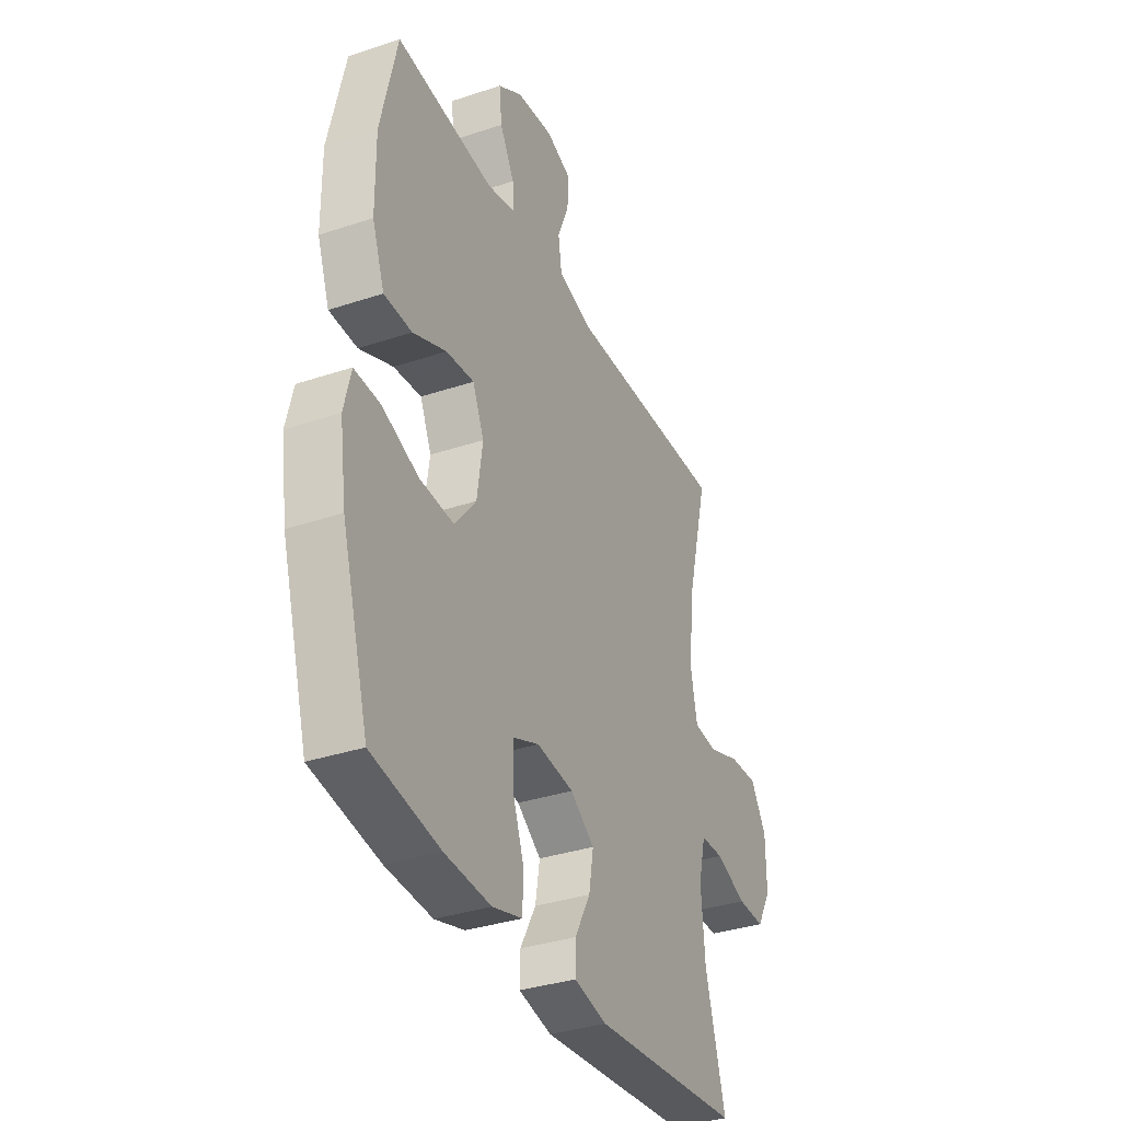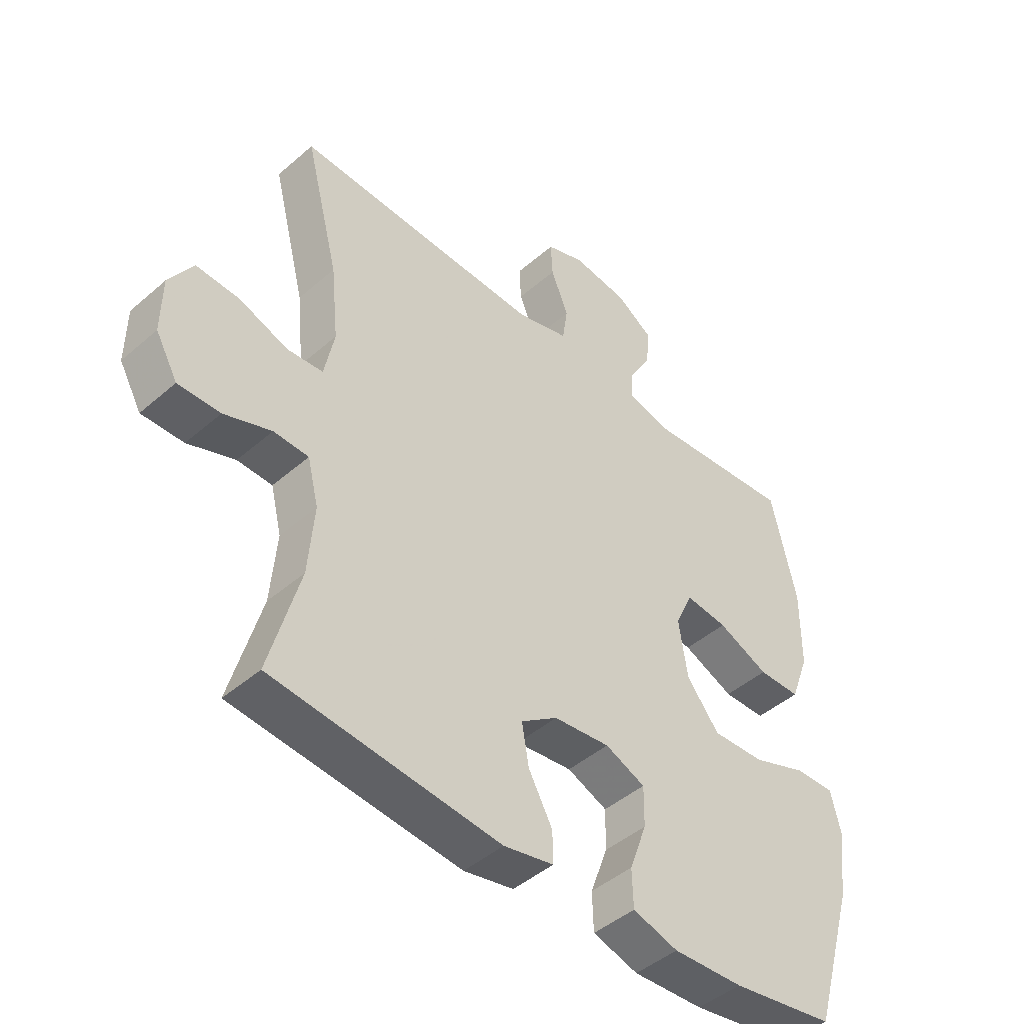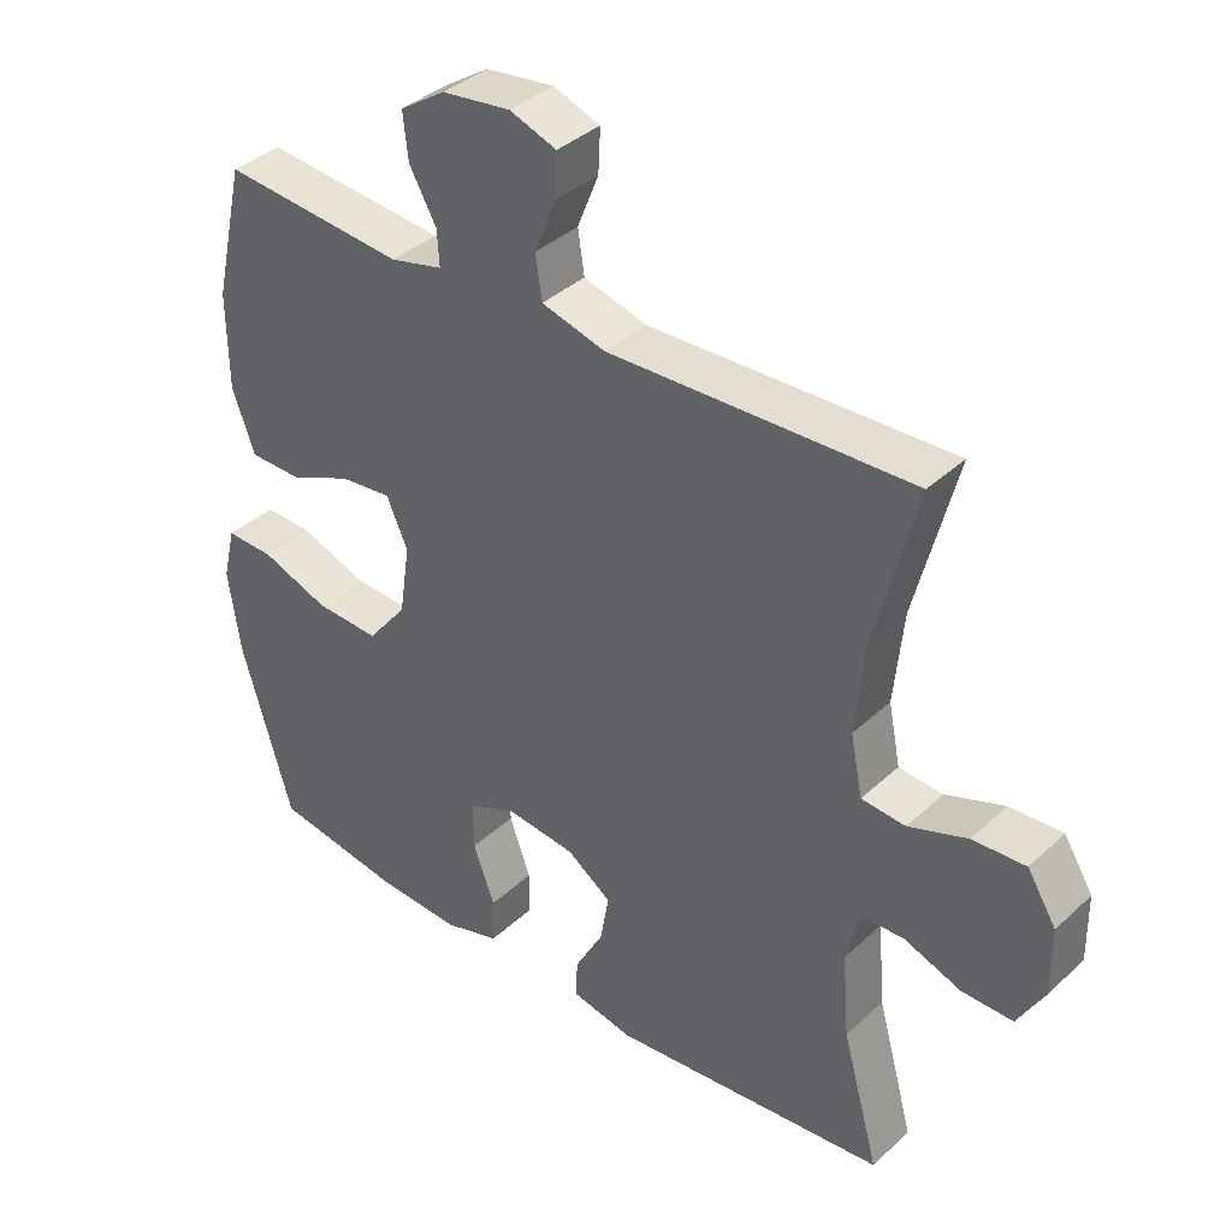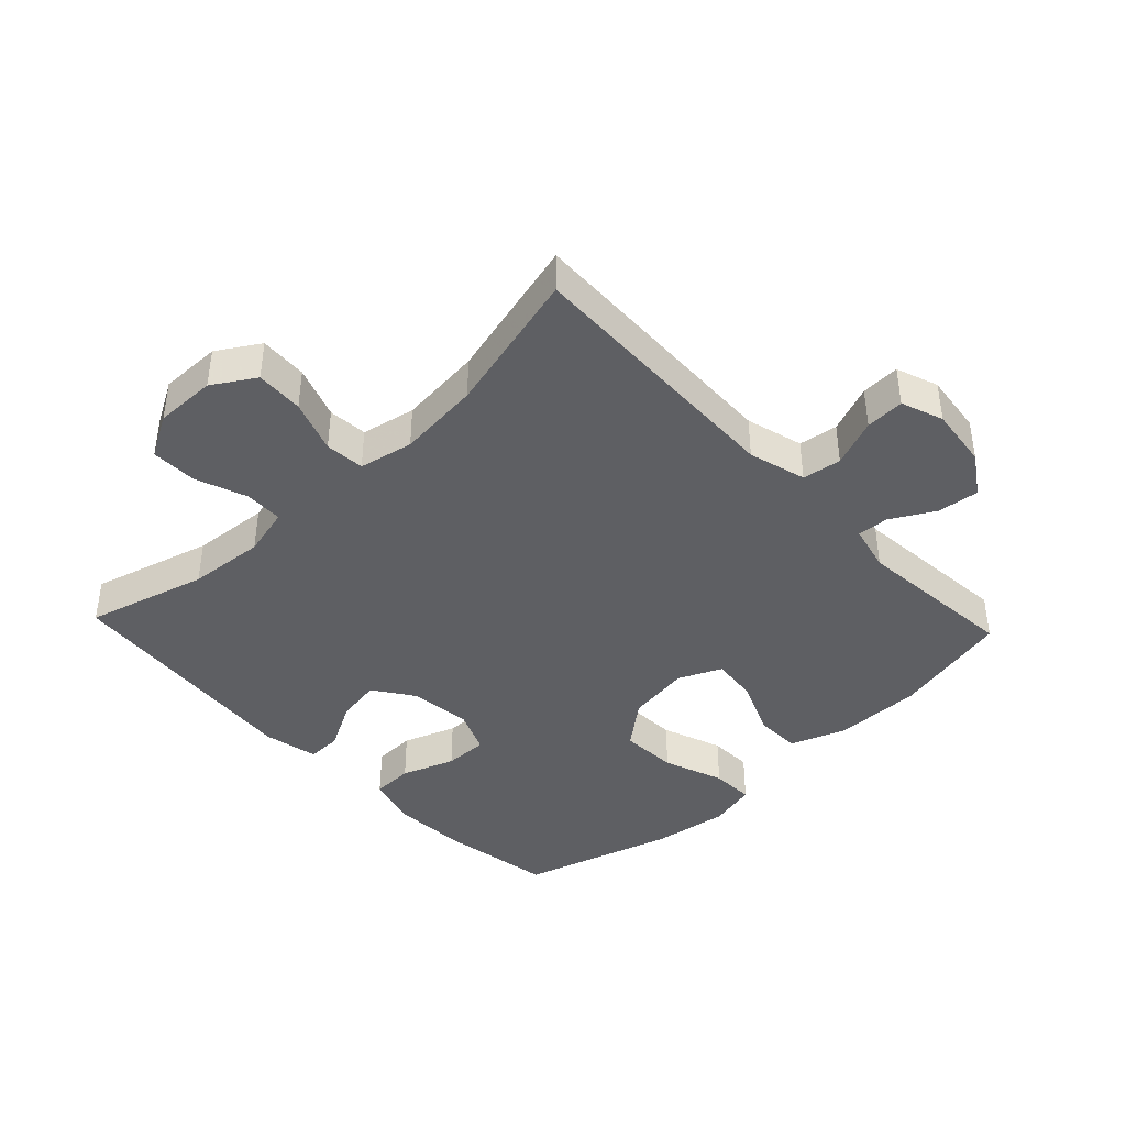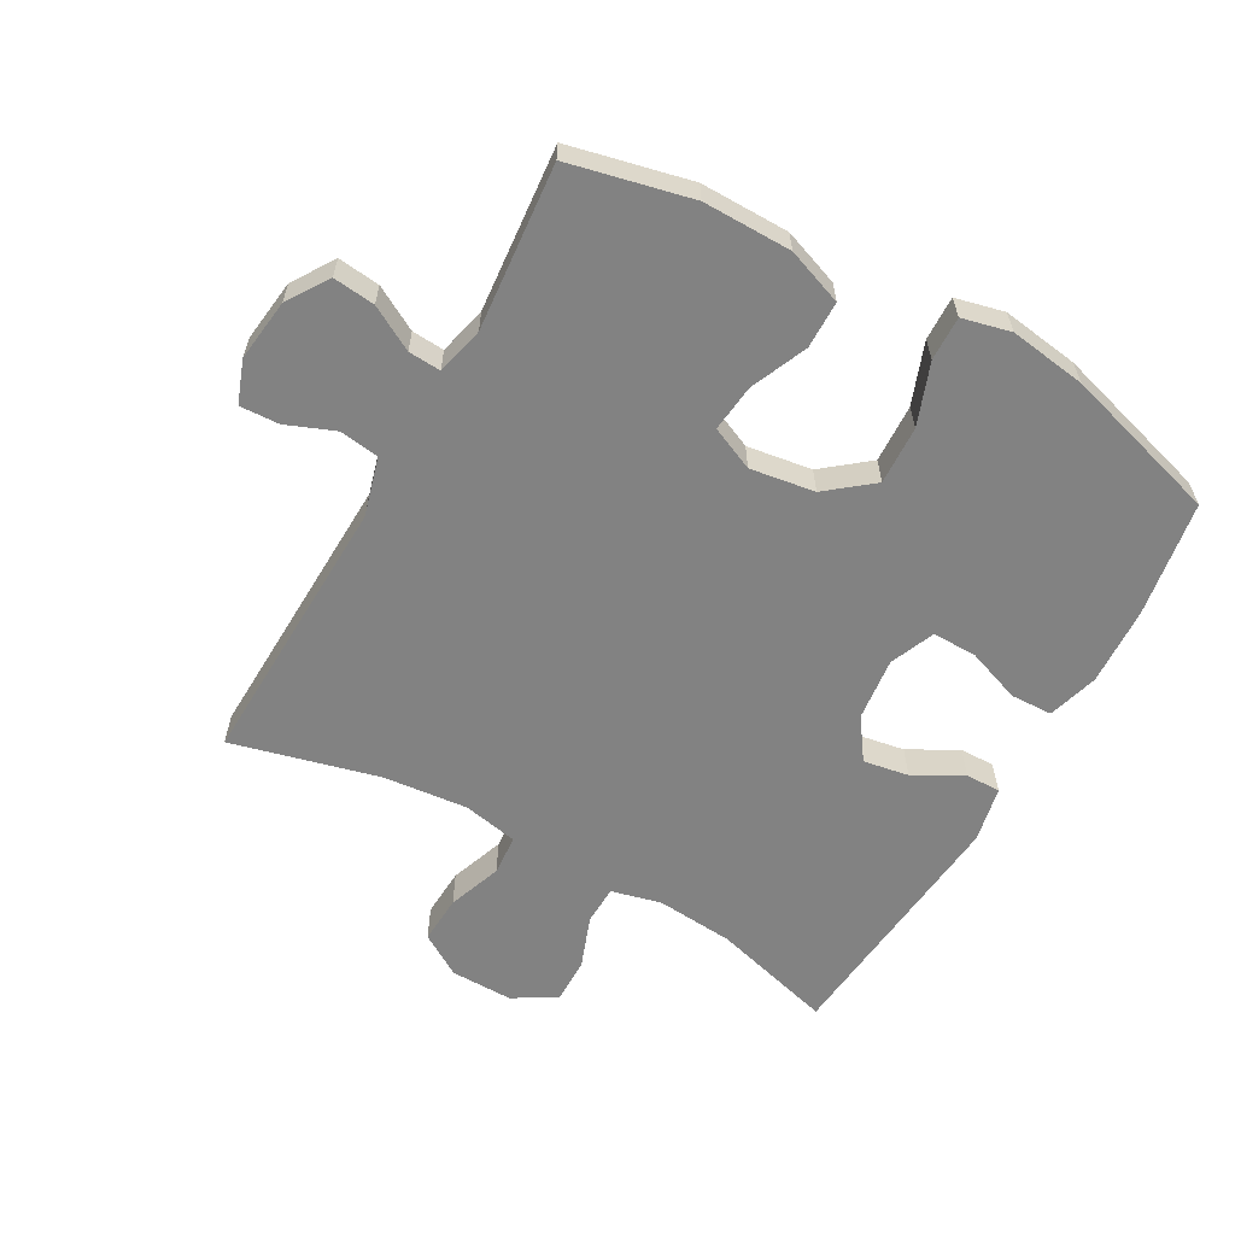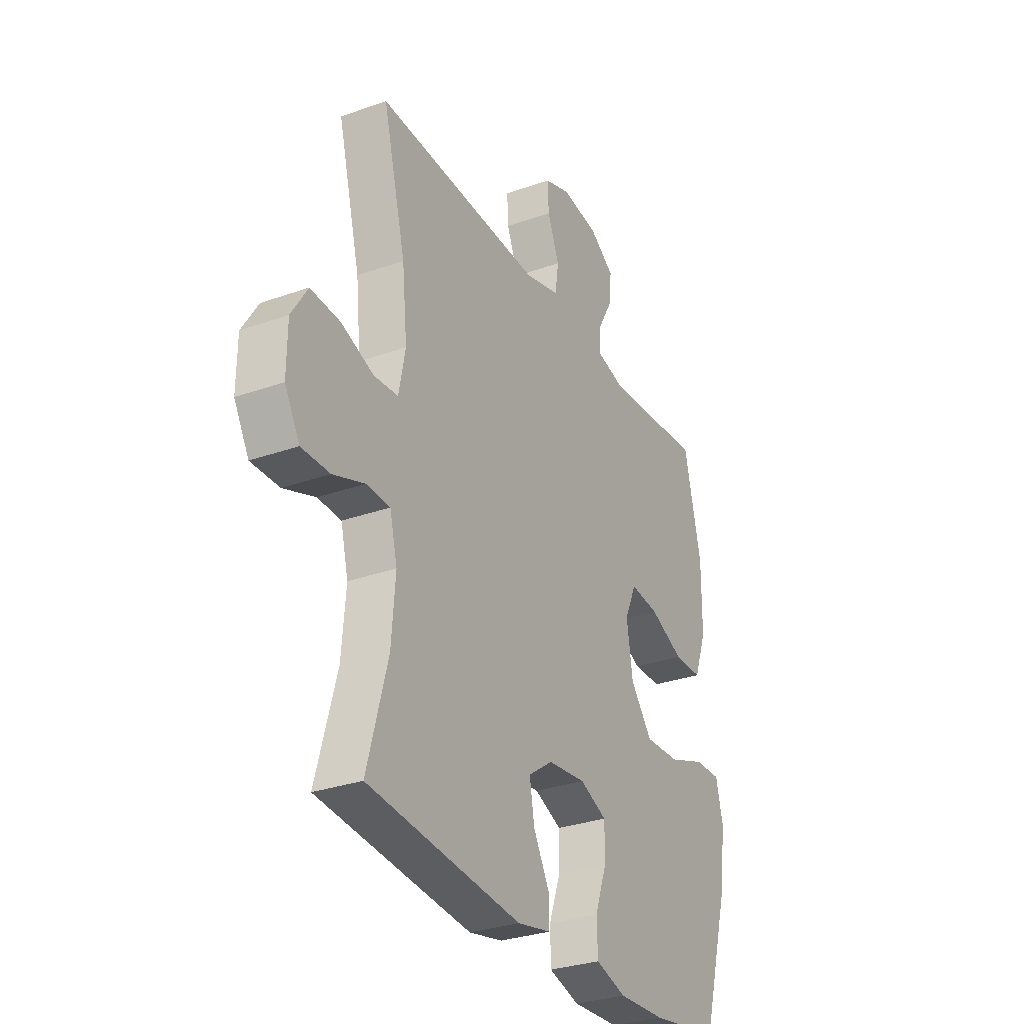
<metadata>
{"format":"obj","ext":"obj","renderer":"f3d","projection":"perspective","resolution":1024,"background":"white","views":[{"elev":-35.0,"azim":113.9,"up":"+Z"},{"elev":-45.4,"azim":-45.0,"up":"+Z"},{"elev":37.7,"azim":-139.4,"up":"+Z"},{"elev":-41.4,"azim":-46.6,"up":"+Y"},{"elev":-60.7,"azim":60.7,"up":"+Y"},{"elev":-30.5,"azim":-62.8,"up":"+Z"}]}
</metadata>
<code>
v -0.5 0.07 0.5
v -0.074 0.07 0.486
v 0.016 0.07 0.511
v 0.025 0.07 0.572
v -0.005 0.07 0.647
v -0.008 0.07 0.708
v 0.058 0.07 0.732
v 0.154 0.07 0.72
v 0.218 0.07 0.678
v 0.211 0.07 0.613
v 0.173 0.07 0.545
v 0.17 0.07 0.495
v 0.244 0.07 0.477
v 0.5 0.07 0.5
v 0.543 0.07 0.312
v 0.542 0.07 0.175
v 0.51 0.07 0.088
v 0.437 0.07 0.087
v 0.349 0.07 0.125
v 0.276 0.07 0.133
v 0.246 0.07 0.066
v 0.261 0.07 -0.034
v 0.317 0.07 -0.104
v 0.407 0.07 -0.1
v 0.502 0.07 -0.065
v 0.57 0.07 -0.063
v 0.588 0.07 -0.138
v 0.571 0.07 -0.257
v 0.5 0.07 -0.5
v 0.322 0.07 -0.529
v 0.201 0.07 -0.535
v 0.123 0.07 -0.512
v 0.121 0.07 -0.447
v 0.151 0.07 -0.364
v 0.152 0.07 -0.295
v 0.083 0.07 -0.266
v -0.014 0.07 -0.277
v -0.077 0.07 -0.321
v -0.065 0.07 -0.391
v -0.024 0.07 -0.466
v -0.023 0.07 -0.52
v -0.109 0.07 -0.538
v -0.5 0.07 -0.5
v -0.448 0.07 -0.311
v -0.438 0.07 -0.191
v -0.457 0.07 -0.114
v -0.517 0.07 -0.112
v -0.598 0.07 -0.142
v -0.67 0.07 -0.143
v -0.708 0.07 -0.076
v -0.707 0.07 0.02
v -0.666 0.07 0.086
v -0.591 0.07 0.082
v -0.508 0.07 0.052
v -0.446 0.07 0.057
v -0.429 0.07 0.142
v -0.442 0.07 0.272
v -0.5 0 0.5
v -0.074 0 0.486
v 0.016 0 0.511
v 0.025 0 0.572
v -0.005 0 0.647
v -0.008 0 0.708
v 0.058 0 0.732
v 0.154 0 0.72
v 0.218 0 0.678
v 0.211 0 0.613
v 0.173 0 0.545
v 0.17 0 0.495
v 0.244 0 0.477
v 0.5 0 0.5
v 0.543 0 0.312
v 0.542 0 0.175
v 0.51 0 0.088
v 0.437 0 0.087
v 0.349 0 0.125
v 0.276 0 0.133
v 0.246 0 0.066
v 0.261 0 -0.034
v 0.317 0 -0.104
v 0.407 0 -0.1
v 0.502 0 -0.065
v 0.57 0 -0.063
v 0.588 0 -0.138
v 0.571 0 -0.257
v 0.5 0 -0.5
v 0.322 0 -0.529
v 0.201 0 -0.535
v 0.123 0 -0.512
v 0.121 0 -0.447
v 0.151 0 -0.364
v 0.152 0 -0.295
v 0.083 0 -0.266
v -0.014 0 -0.277
v -0.077 0 -0.321
v -0.065 0 -0.391
v -0.024 0 -0.466
v -0.023 0 -0.52
v -0.109 0 -0.538
v -0.5 0 -0.5
v -0.448 0 -0.311
v -0.438 0 -0.191
v -0.457 0 -0.114
v -0.517 0 -0.112
v -0.598 0 -0.142
v -0.67 0 -0.143
v -0.708 0 -0.076
v -0.707 0 0.02
v -0.666 0 0.086
v -0.591 0 0.082
v -0.508 0 0.052
v -0.446 0 0.057
v -0.429 0 0.142
v -0.442 0 0.272
f 51 52 53 54
f 51 54 55
f 50 51 55
f 47 48 49 50
f 46 47 50 55
f 45 46 55 56
f 41 42 43 44
f 39 40 41 44
f 38 39 44 45
f 37 38 45 56
f 31 32 33 34
f 31 34 35
f 30 31 35
f 29 30 35
f 28 29 35
f 27 28 35 36
f 24 25 26 27
f 23 24 27 36
f 16 17 18 19
f 16 19 20
f 13 14 15 16
f 12 13 16 20
f 8 9 10 11
f 8 11 12
f 7 8 12
f 4 5 6 7
f 3 4 7 12
f 2 3 12 20
f 57 1 2 20
f 22 23 36 37
f 21 22 37 56
f 20 21 56 57
f 111 110 109 108
f 112 111 108
f 112 108 107
f 107 106 105 104
f 112 107 104 103
f 113 112 103 102
f 101 100 99 98
f 101 98 97 96
f 102 101 96 95
f 113 102 95 94
f 91 90 89 88
f 92 91 88
f 92 88 87
f 92 87 86
f 92 86 85
f 93 92 85 84
f 84 83 82 81
f 93 84 81 80
f 76 75 74 73
f 77 76 73
f 73 72 71 70
f 77 73 70 69
f 68 67 66 65
f 69 68 65
f 69 65 64
f 64 63 62 61
f 69 64 61 60
f 77 69 60 59
f 77 59 58 114
f 94 93 80 79
f 113 94 79 78
f 114 113 78 77
f 1 58 59 2
f 2 59 60 3
f 3 60 61 4
f 4 61 62 5
f 5 62 63 6
f 6 63 64 7
f 7 64 65 8
f 8 65 66 9
f 9 66 67 10
f 10 67 68 11
f 11 68 69 12
f 12 69 70 13
f 13 70 71 14
f 14 71 72 15
f 15 72 73 16
f 16 73 74 17
f 17 74 75 18
f 18 75 76 19
f 19 76 77 20
f 20 77 78 21
f 21 78 79 22
f 22 79 80 23
f 23 80 81 24
f 24 81 82 25
f 25 82 83 26
f 26 83 84 27
f 27 84 85 28
f 28 85 86 29
f 29 86 87 30
f 30 87 88 31
f 31 88 89 32
f 32 89 90 33
f 33 90 91 34
f 34 91 92 35
f 35 92 93 36
f 36 93 94 37
f 37 94 95 38
f 38 95 96 39
f 39 96 97 40
f 40 97 98 41
f 41 98 99 42
f 42 99 100 43
f 43 100 101 44
f 44 101 102 45
f 45 102 103 46
f 46 103 104 47
f 47 104 105 48
f 48 105 106 49
f 49 106 107 50
f 50 107 108 51
f 51 108 109 52
f 52 109 110 53
f 53 110 111 54
f 54 111 112 55
f 55 112 113 56
f 56 113 114 57
f 57 114 58 1

</code>
